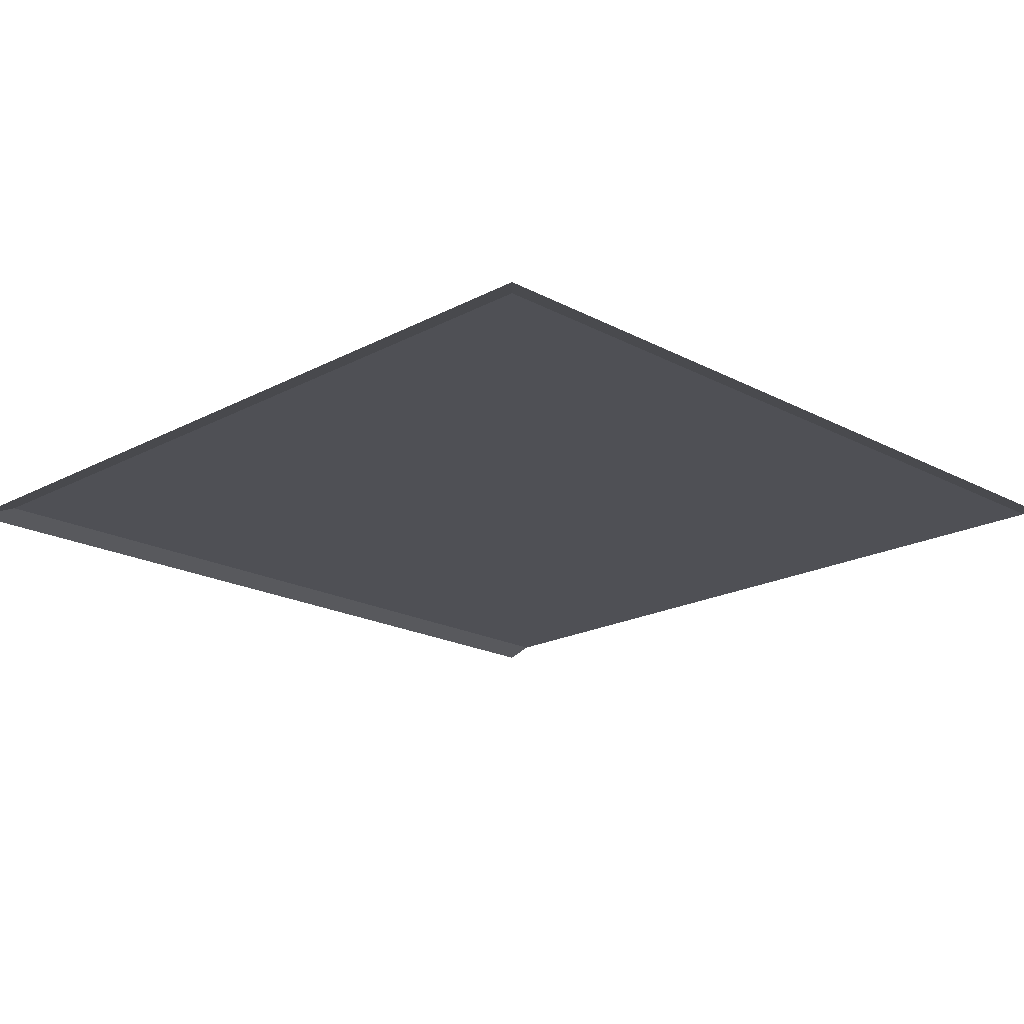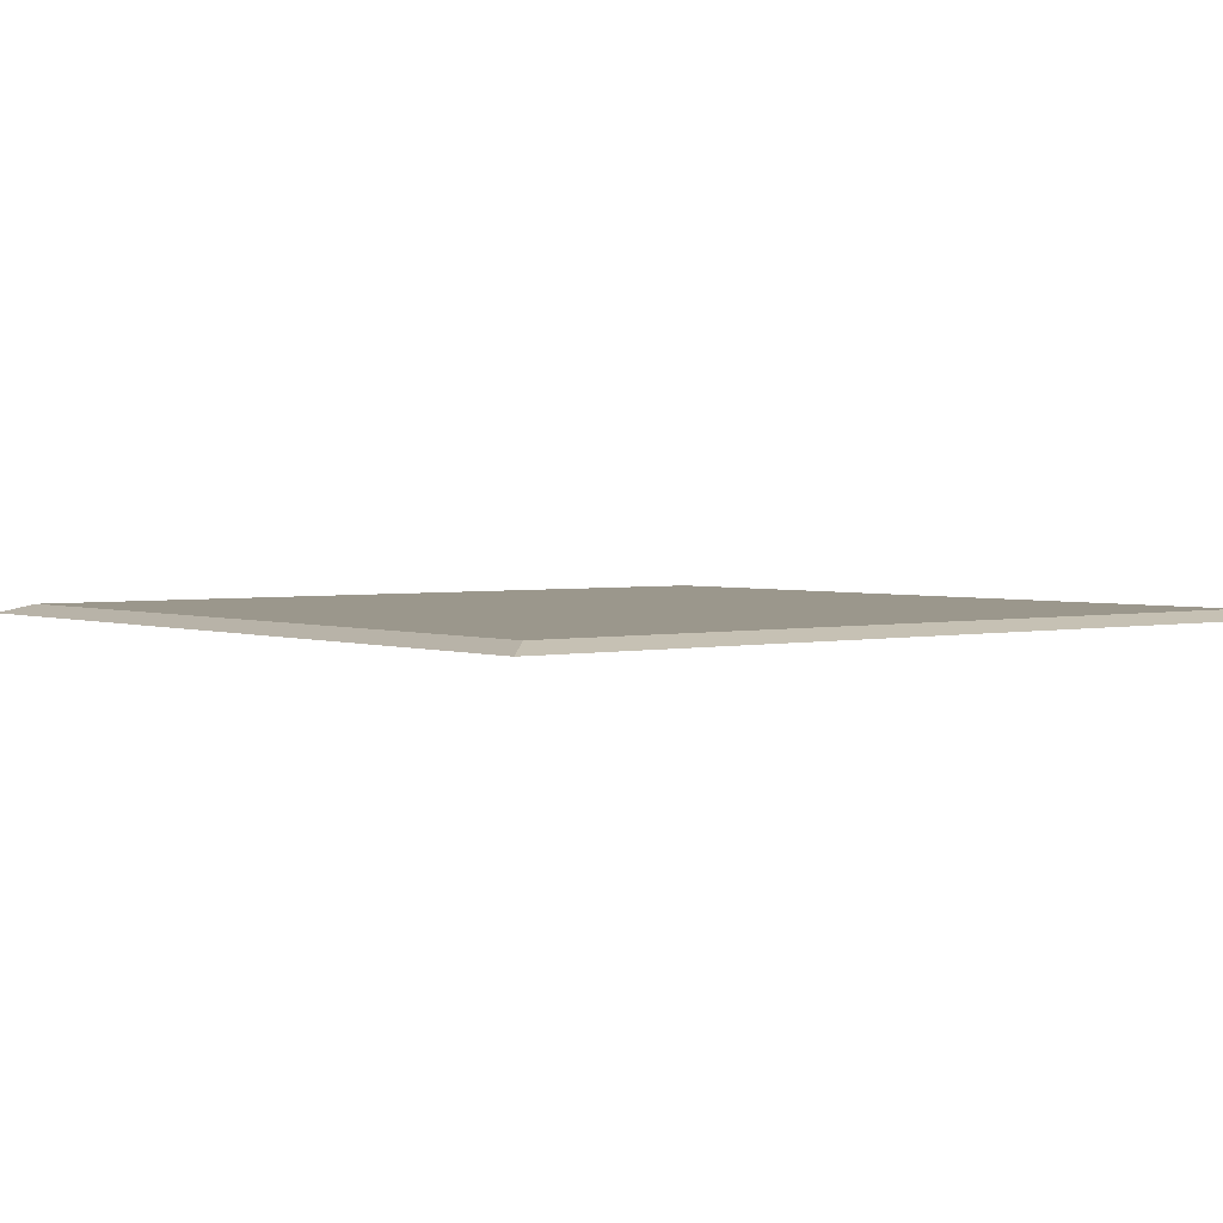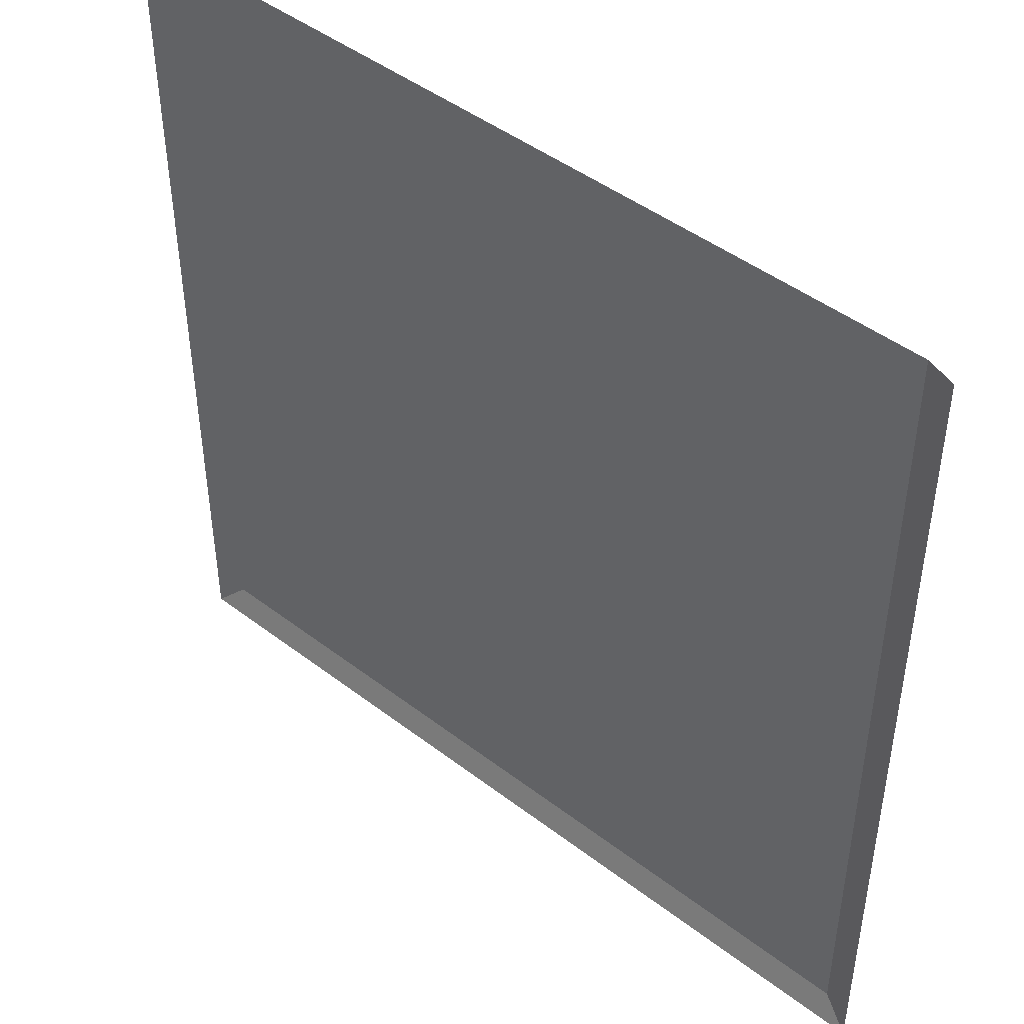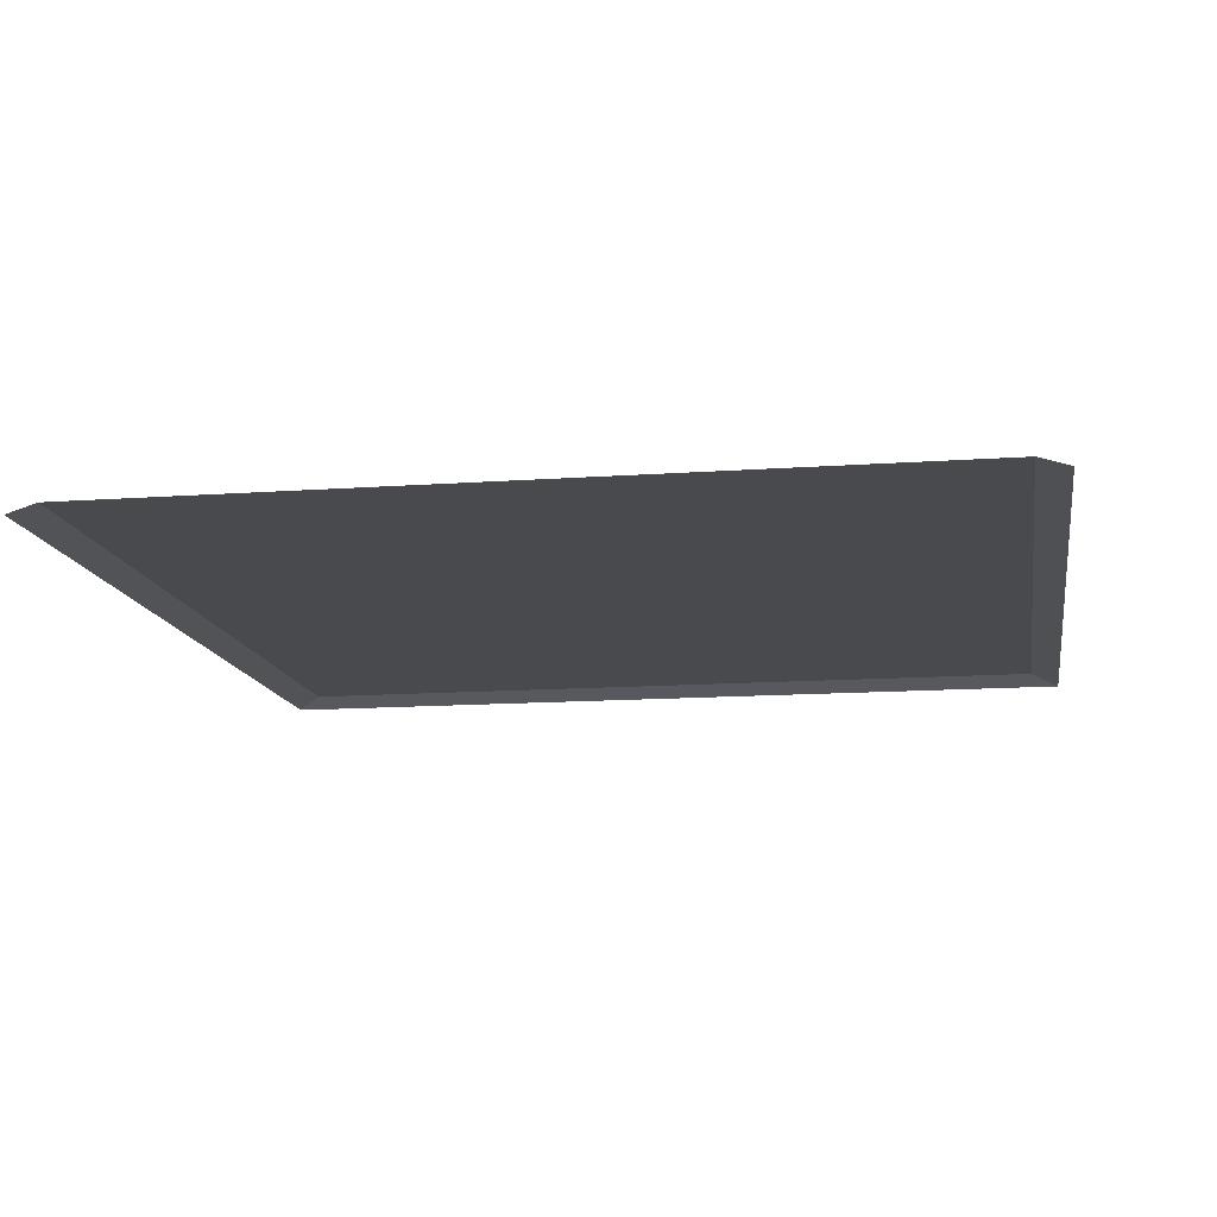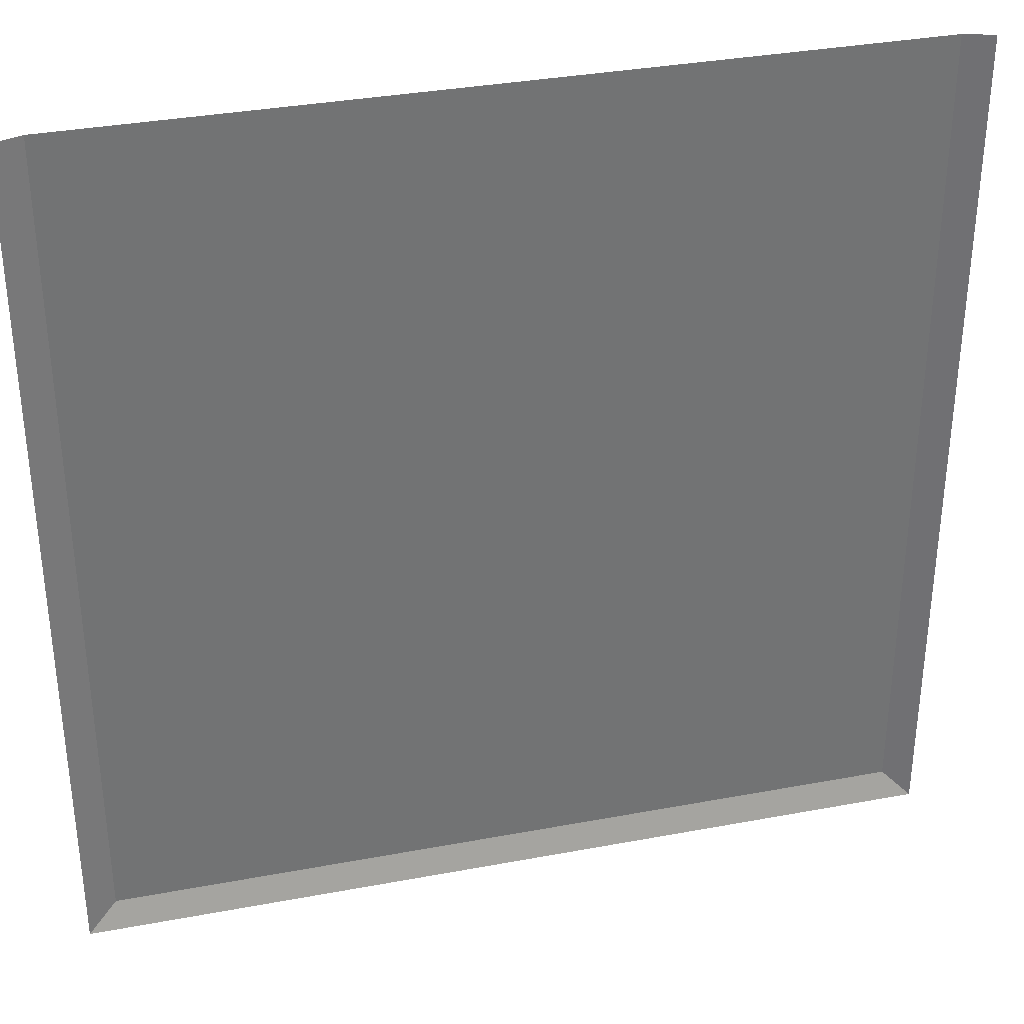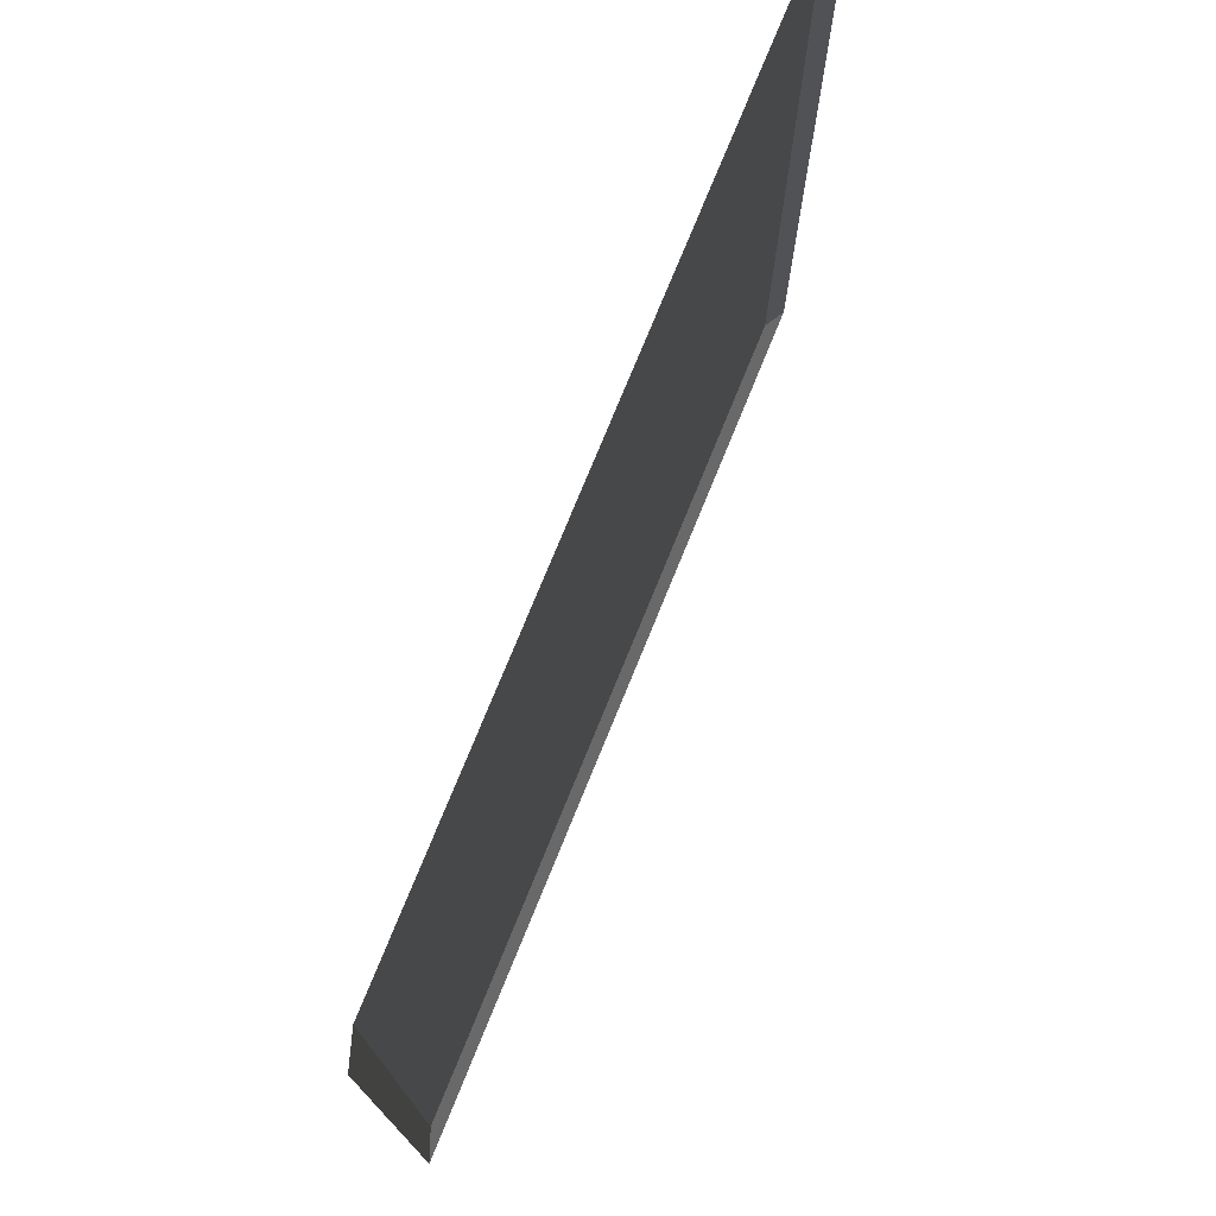
<metadata>
{"format":"obj","ext":"obj","renderer":"f3d","projection":"perspective","resolution":1024,"background":"white","views":[{"elev":-19.4,"azim":-135.0,"up":"+Y"},{"elev":2.6,"azim":-128.5,"up":"+Y"},{"elev":46.0,"azim":41.2,"up":"+Z"},{"elev":-13.2,"azim":9.3,"up":"+Y"},{"elev":34.6,"azim":-14.1,"up":"+Z"},{"elev":76.0,"azim":-67.8,"up":"+Z"}]}
</metadata>
<code>
o Cube
v 2.102 0.255 -2.102
v 2.102 0.255 2.255
v -2.102 0.255 2.255
v -2.102 0.255 -2.102
v 2.255 0.2071 -2.255
v 2.255 0.2071 2.255
v -2.255 0.2071 -2.255
v -2.255 0.2071 2.255
f 1 4 3 2
f 1 2 6 5
f 4 1 5 7
f 3 4 7 8

</code>
